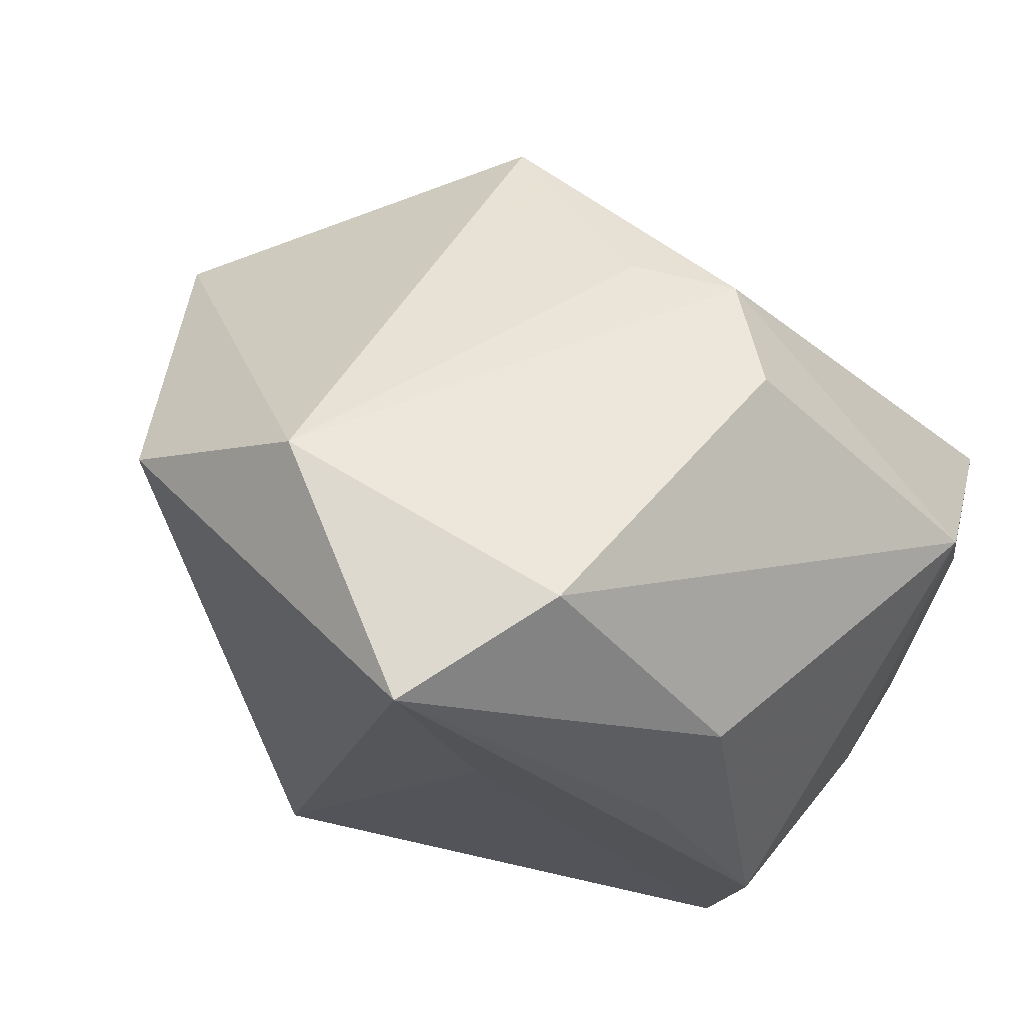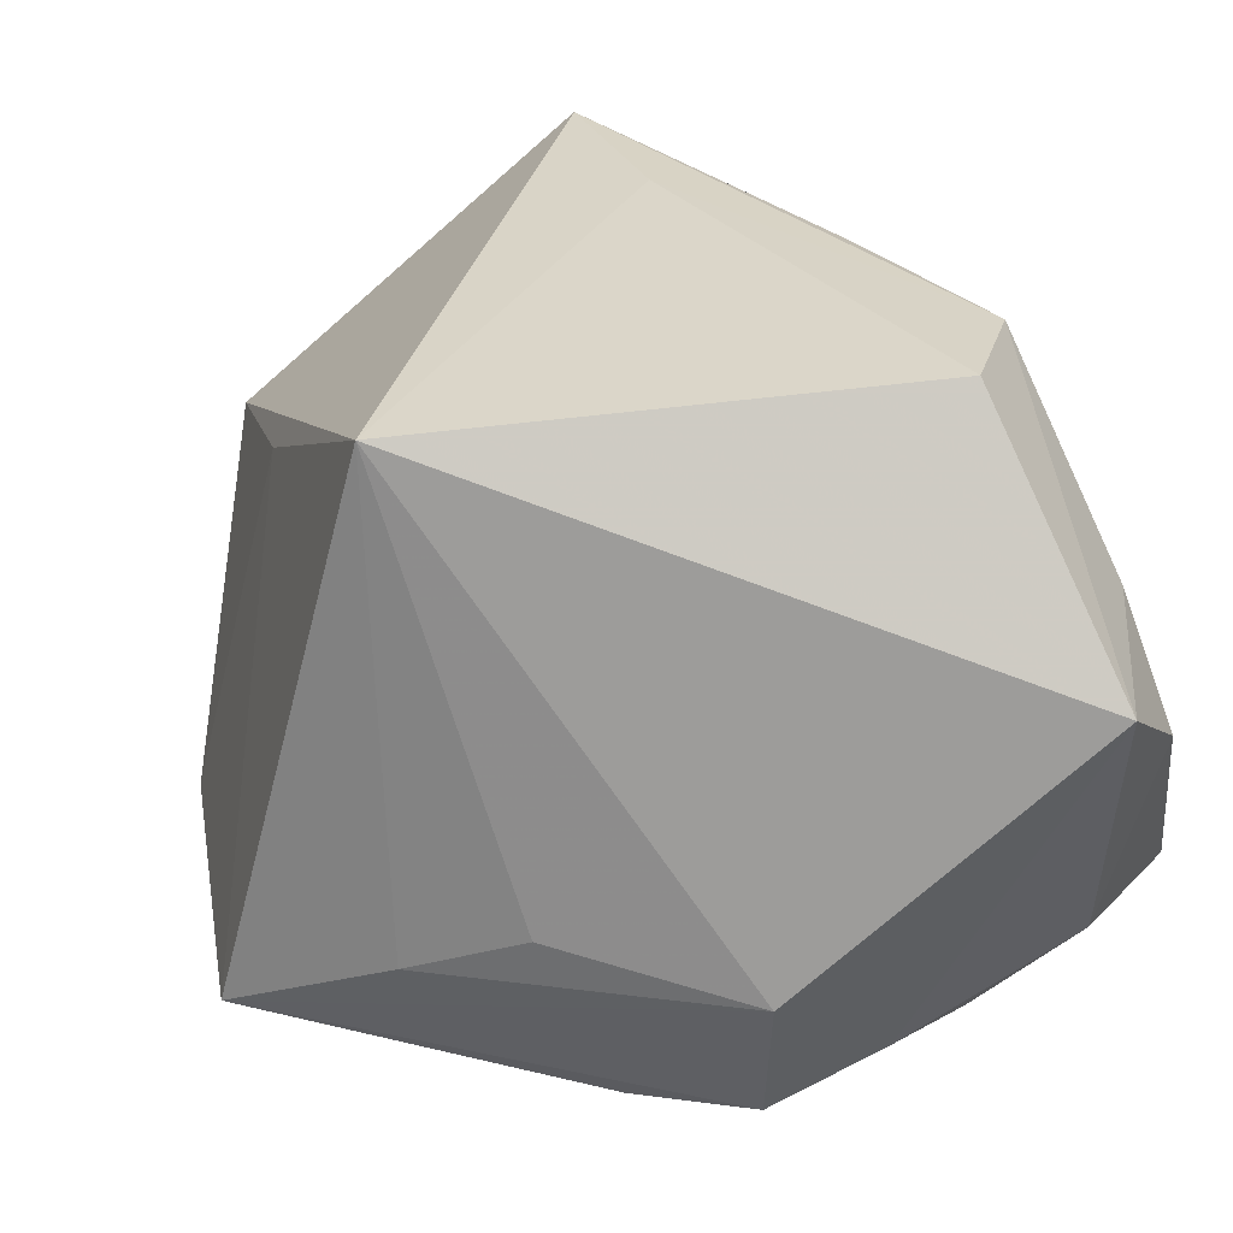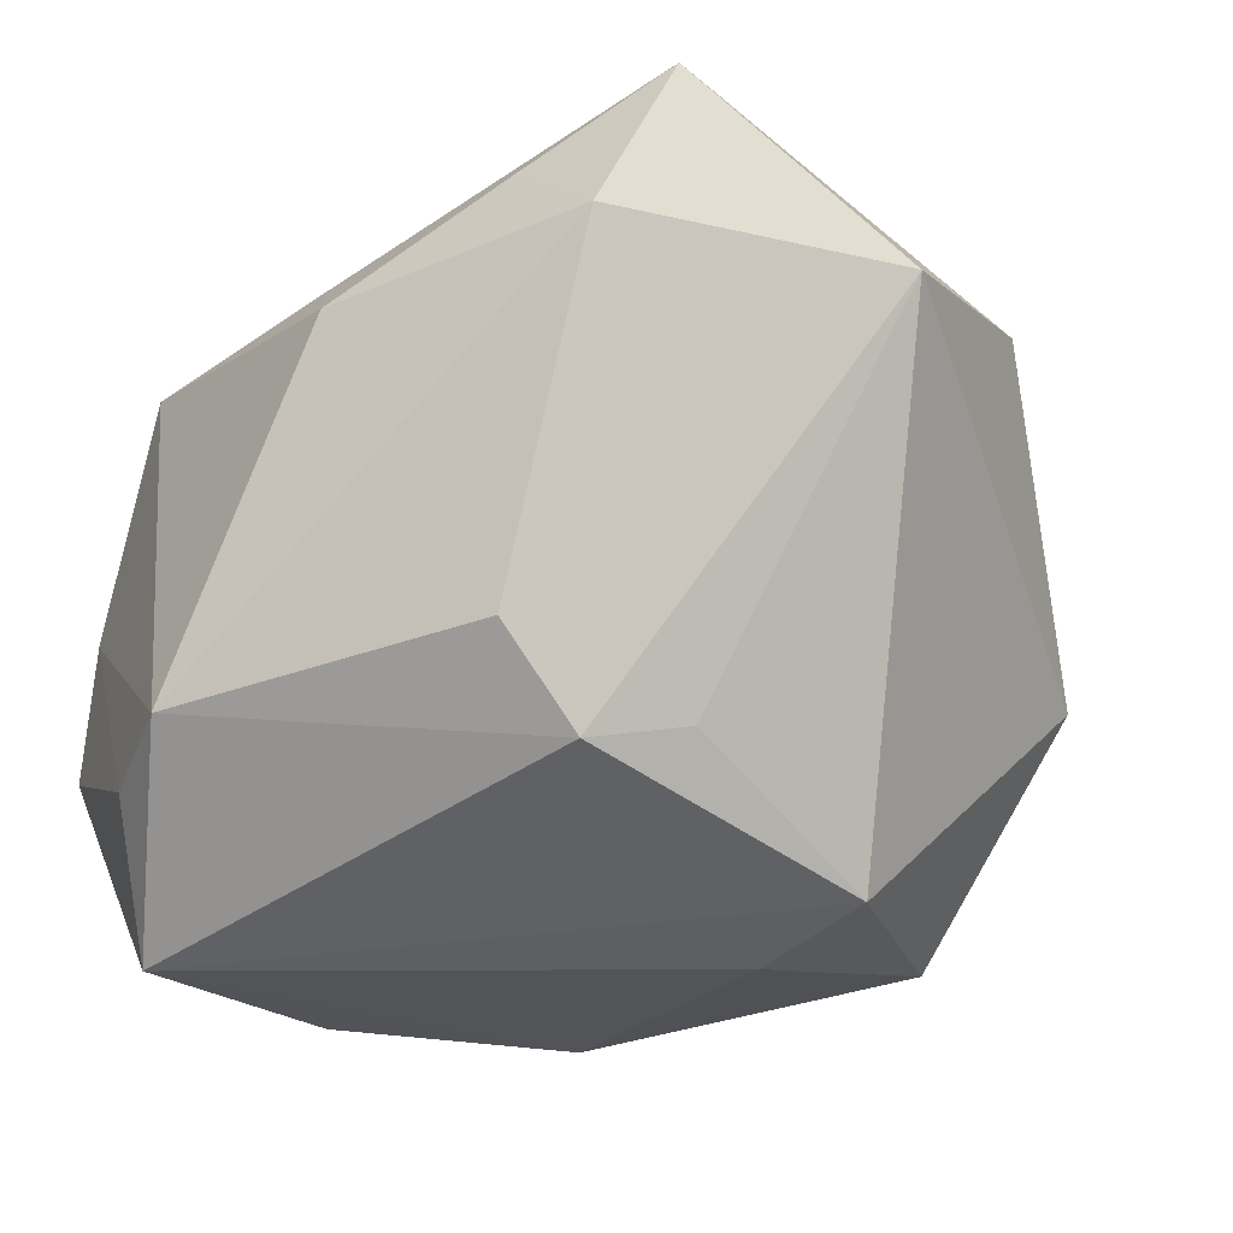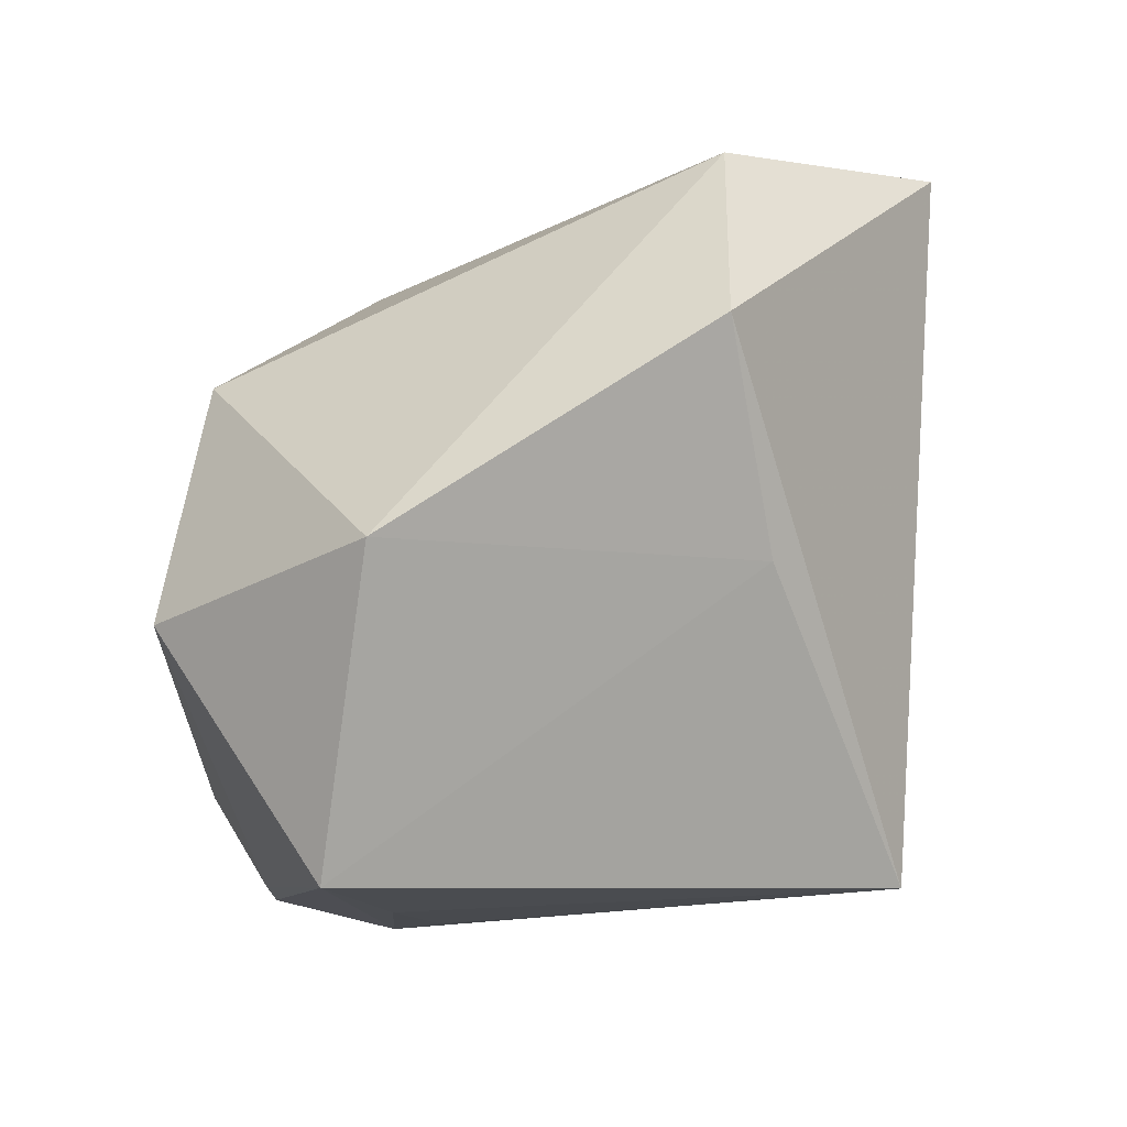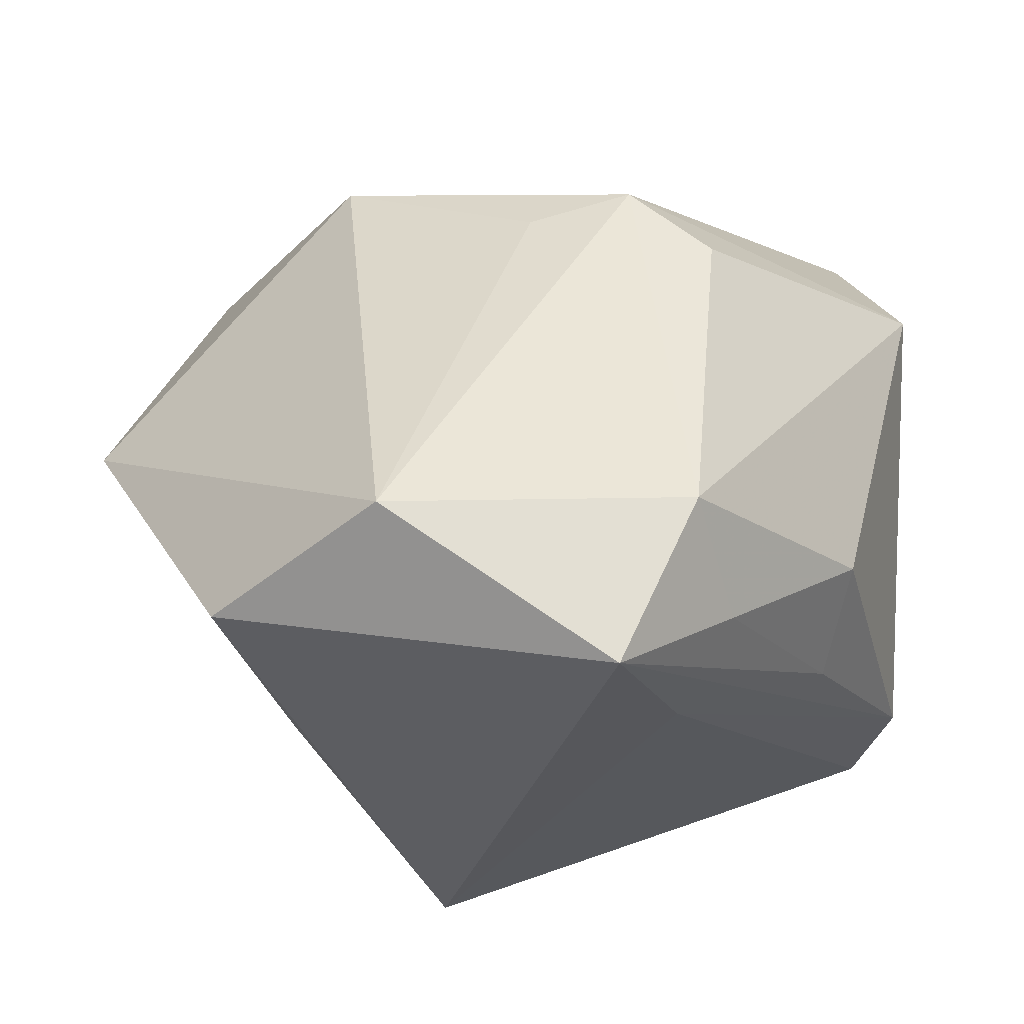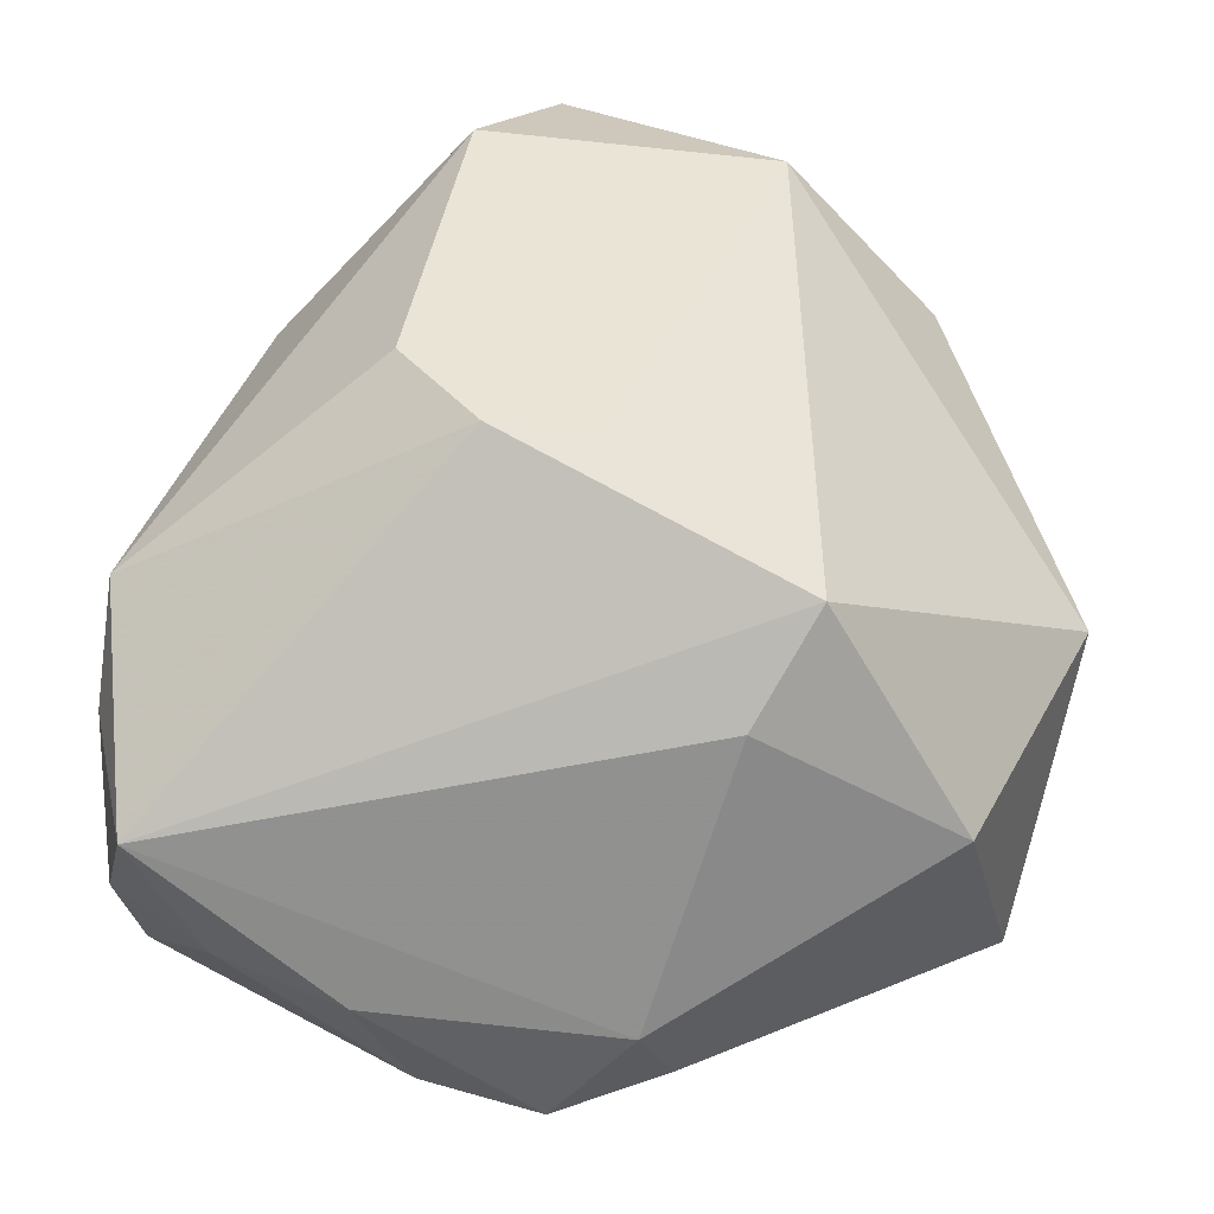
<metadata>
{"format":"obj","ext":"obj","renderer":"f3d","projection":"perspective","resolution":1024,"background":"white","views":[{"elev":66.7,"azim":30.1,"up":"+Y"},{"elev":-63.5,"azim":19.6,"up":"+Y"},{"elev":-22.0,"azim":159.8,"up":"+Z"},{"elev":3.2,"azim":-75.5,"up":"+Y"},{"elev":62.4,"azim":-2.3,"up":"+Y"},{"elev":-63.7,"azim":174.4,"up":"+Z"}]}
</metadata>
<code>
v -0.02636 0.004445 0.02508
v -0.01952 0.01927 -0.02843
v 0.01539 -0.01969 -0.03296
v 0.008748 0.02876 -0.02081
v 0.01622 0.03096 -0.01252
v -0.03446 -0.001459 -0.02814
v -0.001192 0.02806 -0.01834
v -0.01413 -0.03053 -0.008364
v 0.0283 0.01967 0.01721
v 0.03822 -0.01846 -2.052e-05
v -0.01649 0.04006 0.01882
v -0.01242 -0.02559 0.03441
v -0.02603 -0.02733 -0.009089
v 0.03597 -0.03375 -0.003291
v -0.008705 -0.02037 -0.03296
v 0.02578 0.01026 0.02392
v -0.001893 -0.03143 -0.02921
v 0.03481 -0.005626 -0.03296
v 0.03835 0.01003 -0.0161
v 0.009525 -0.0298 -0.02774
v 0.002464 -0.03464 -0.01831
v 0.03839 -0.02304 -0.01175
v 0.02718 -0.01657 -0.03101
v -0.01436 0.008618 -0.03183
v 0.01515 0.03015 0.02675
v 0.01028 0.02043 0.03181
v -0.04255 -0.02231 -0.009983
v -0.03251 0.02547 0.02255
v -0.04618 0.007087 -0.004601
v 0.0327 -0.02094 0.02185
v 0.03577 -0.009255 0.02082
v -0.01262 -0.02809 -0.02616
v 0.004052 0.03882 0.03466
v 0.01188 0.04006 0.01953
v 0.03856 -0.001111 -0.01929
f 1 27 12
f 12 28 1
f 33 28 12
f 8 21 12
f 17 21 27
f 20 21 17
f 27 1 29
f 29 1 28
f 27 21 13
f 21 8 13
f 12 27 13
f 13 8 12
f 24 18 15
f 31 30 14
f 14 21 20
f 12 21 14
f 14 30 12
f 31 33 26
f 26 30 31
f 26 33 12
f 12 30 26
f 28 33 11
f 11 29 28
f 4 7 11
f 27 29 6
f 24 15 6
f 19 18 4
f 19 9 31
f 16 33 31
f 31 9 16
f 32 17 27
f 32 15 17
f 27 6 32
f 32 6 15
f 3 15 18
f 17 15 3
f 20 17 3
f 23 14 20
f 20 3 23
f 23 3 18
f 4 11 34
f 34 11 33
f 9 19 34
f 2 6 29
f 2 11 7
f 29 11 2
f 24 6 2
f 2 7 4
f 4 18 2
f 2 18 24
f 22 23 18
f 14 23 22
f 5 19 4
f 4 34 5
f 5 34 19
f 25 34 33
f 9 34 25
f 33 16 25
f 25 16 9
f 18 19 35
f 35 22 18
f 10 19 31
f 31 14 10
f 14 22 10
f 10 35 19
f 22 35 10

</code>
